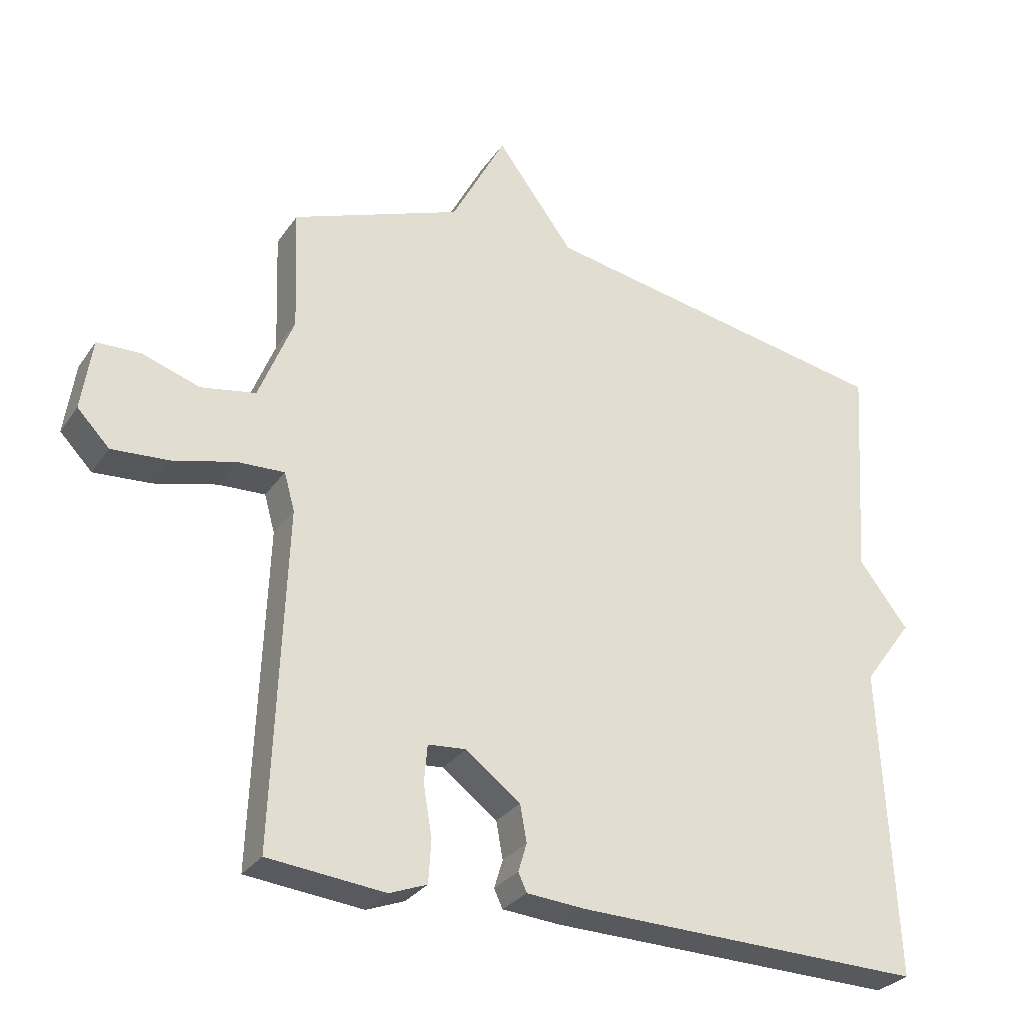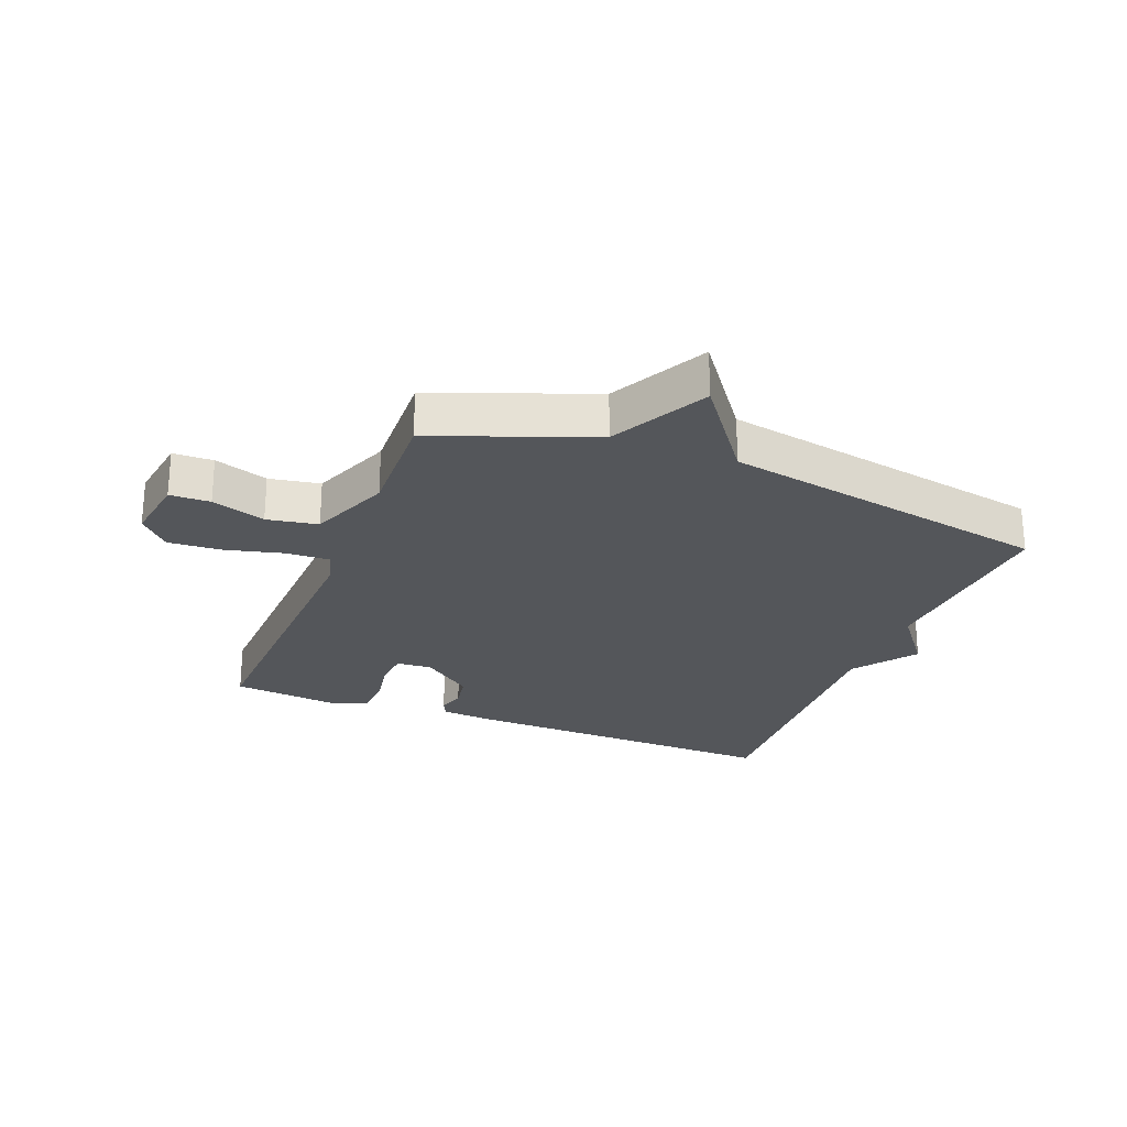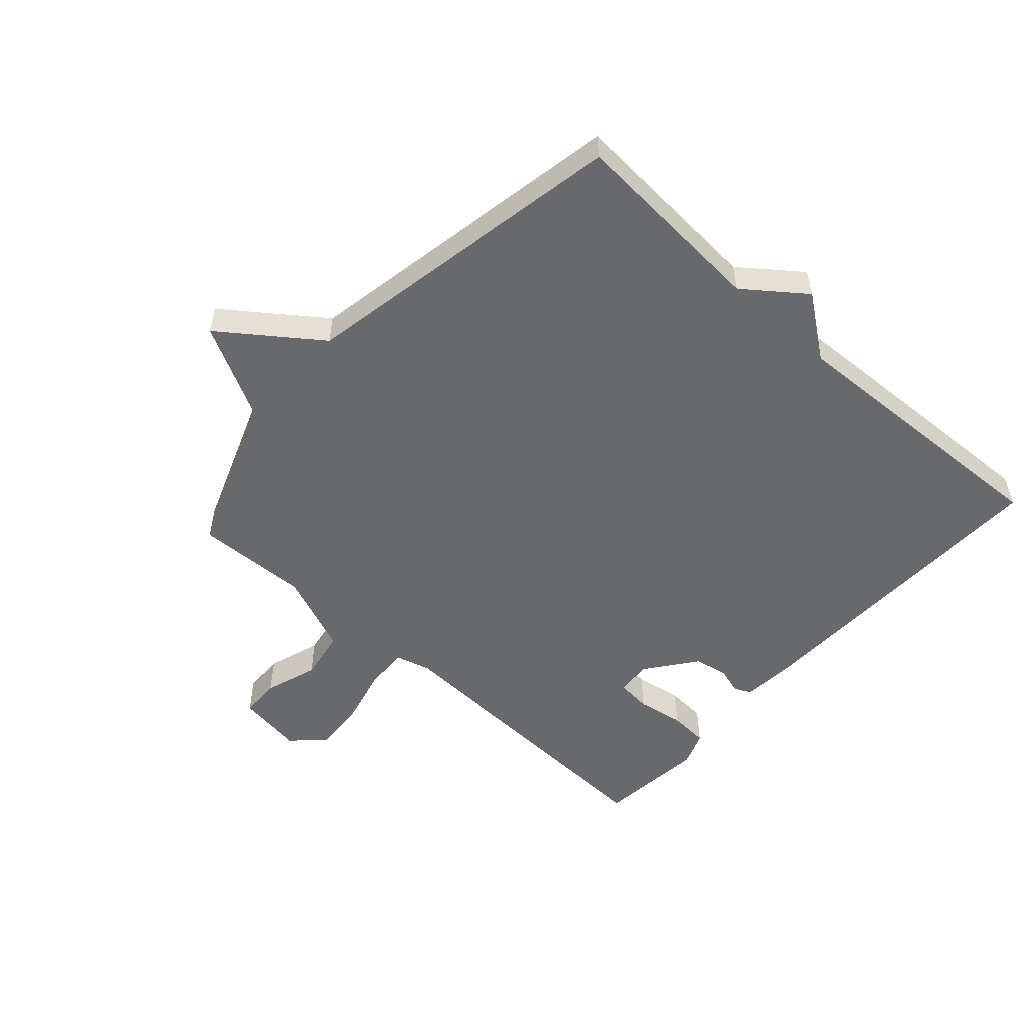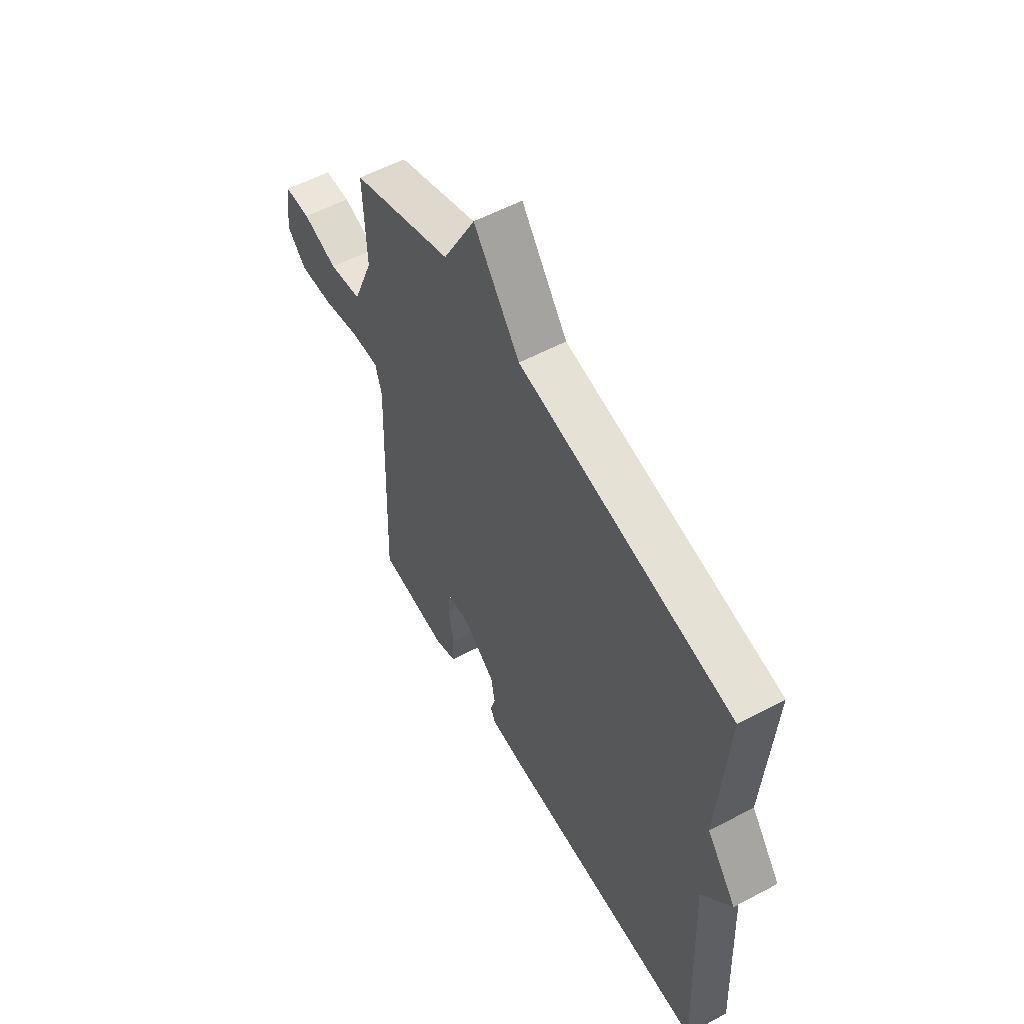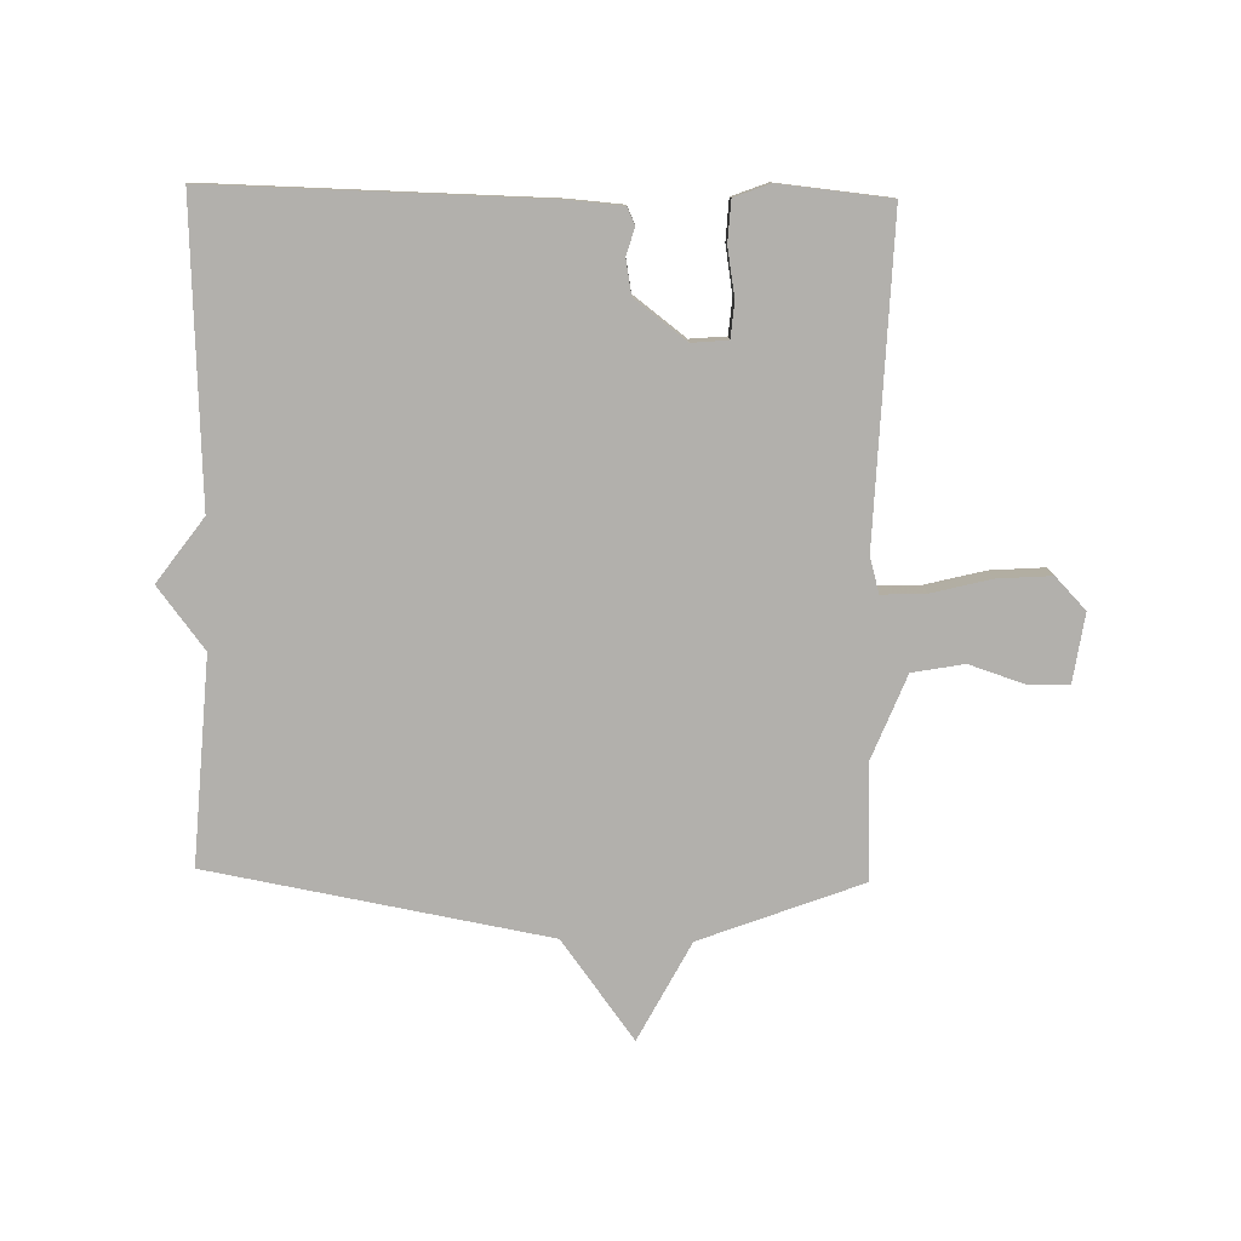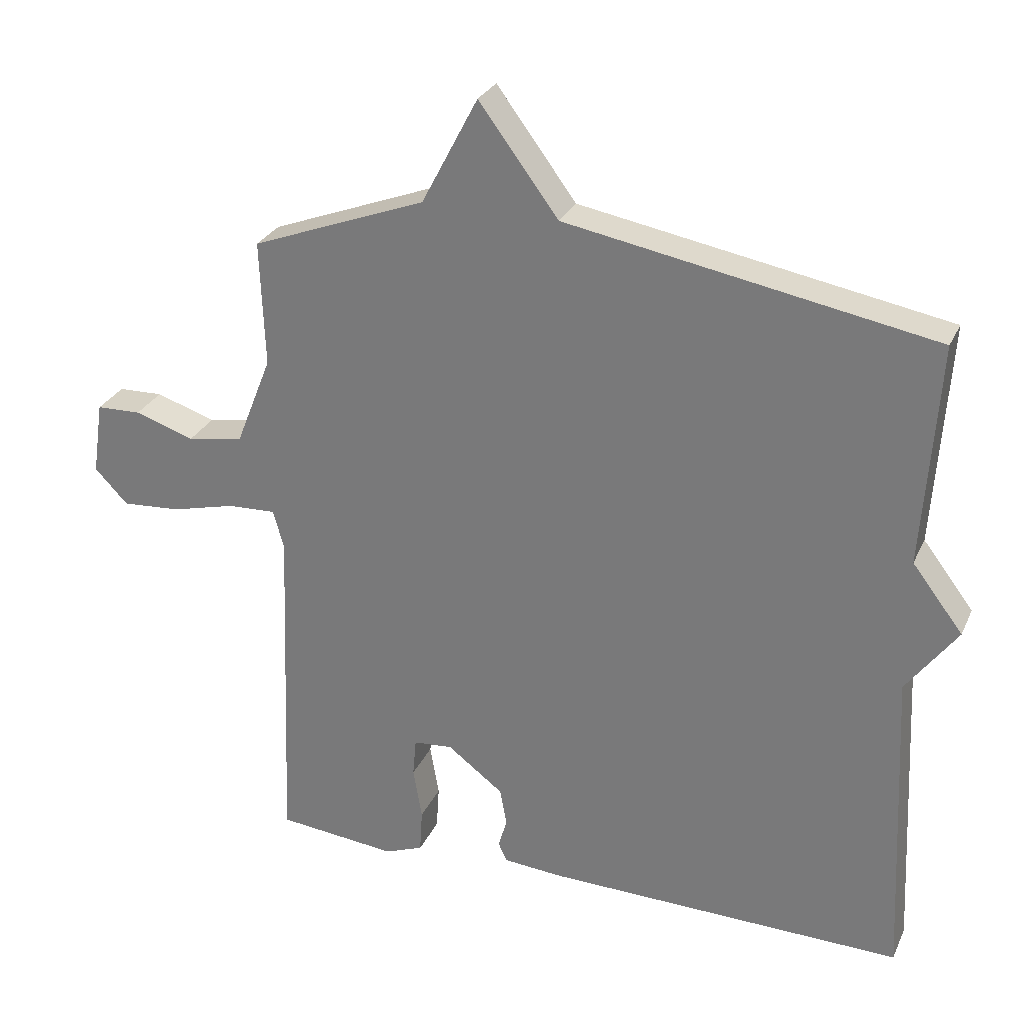
<metadata>
{"format":"obj","ext":"obj","renderer":"f3d","projection":"perspective","resolution":1024,"background":"white","views":[{"elev":-29.4,"azim":-27.9,"up":"+Z"},{"elev":-25.4,"azim":-21.5,"up":"+Y"},{"elev":-52.8,"azim":47.9,"up":"+Y"},{"elev":56.4,"azim":60.9,"up":"+Z"},{"elev":-78.8,"azim":178.8,"up":"+Y"},{"elev":28.0,"azim":20.8,"up":"+Z"}]}
</metadata>
<code>
v 0.5 0.07 0.5
v 0.478 0.07 0.171
v 0.553 0.07 0.073
v 0.478 0.07 -0.029
v 0.5 0.07 -0.5
v -0.031 0.07 -0.489
v -0.119 0.07 -0.482
v -0.132 0.07 -0.454
v -0.119 0.07 -0.411
v -0.129 0.07 -0.355
v -0.212 0.07 -0.292
v -0.27 0.07 -0.297
v -0.275 0.07 -0.354
v -0.262 0.07 -0.431
v -0.266 0.07 -0.496
v -0.323 0.07 -0.518
v -0.5 0.07 -0.5
v -0.481 0.07 0.009
v -0.497 0.07 0.066
v -0.568 0.07 0.063
v -0.663 0.07 0.039
v -0.75 0.07 0.033
v -0.799 0.07 0.084
v -0.783 0.07 0.193
v -0.717 0.07 0.195
v -0.629 0.07 0.166
v -0.546 0.07 0.181
v -0.493 0.07 0.314
v -0.5 0.07 0.5
v -0.242 0.07 0.598
v -0.159 0.07 0.756
v -0.042 0.07 0.598
v 0.5 0 0.5
v 0.478 0 0.171
v 0.553 0 0.073
v 0.478 0 -0.029
v 0.5 0 -0.5
v -0.031 0 -0.489
v -0.119 0 -0.482
v -0.132 0 -0.454
v -0.119 0 -0.411
v -0.129 0 -0.355
v -0.212 0 -0.292
v -0.27 0 -0.297
v -0.275 0 -0.354
v -0.262 0 -0.431
v -0.266 0 -0.496
v -0.323 0 -0.518
v -0.5 0 -0.5
v -0.481 0 0.009
v -0.497 0 0.066
v -0.568 0 0.063
v -0.663 0 0.039
v -0.75 0 0.033
v -0.799 0 0.084
v -0.783 0 0.193
v -0.717 0 0.195
v -0.629 0 0.166
v -0.546 0 0.181
v -0.493 0 0.314
v -0.5 0 0.5
v -0.242 0 0.598
v -0.159 0 0.756
v -0.042 0 0.598
f 30 31 32
f 32 1 2
f 30 32 2
f 29 30 2
f 28 29 2
f 2 3 4
f 28 2 4
f 27 28 4
f 26 27 4 5
f 24 25 26
f 23 24 26
f 22 23 26
f 21 22 26
f 20 21 26
f 19 20 26
f 19 26 5
f 18 19 5
f 16 17 18
f 15 16 18
f 14 15 18
f 13 14 18
f 12 13 18
f 11 12 18
f 10 11 18 5
f 9 10 5 6
f 6 7 8 9
f 64 63 62
f 34 33 64
f 34 64 62
f 34 62 61
f 34 61 60
f 36 35 34
f 36 34 60
f 36 60 59
f 37 36 59 58
f 58 57 56
f 58 56 55
f 58 55 54
f 58 54 53
f 58 53 52
f 58 52 51
f 37 58 51
f 37 51 50
f 50 49 48
f 50 48 47
f 50 47 46
f 50 46 45
f 50 45 44
f 50 44 43
f 37 50 43 42
f 38 37 42 41
f 41 40 39 38
f 1 33 34 2
f 2 34 35 3
f 3 35 36 4
f 4 36 37 5
f 5 37 38 6
f 6 38 39 7
f 7 39 40 8
f 8 40 41 9
f 9 41 42 10
f 10 42 43 11
f 11 43 44 12
f 12 44 45 13
f 13 45 46 14
f 14 46 47 15
f 15 47 48 16
f 16 48 49 17
f 17 49 50 18
f 18 50 51 19
f 19 51 52 20
f 20 52 53 21
f 21 53 54 22
f 22 54 55 23
f 23 55 56 24
f 24 56 57 25
f 25 57 58 26
f 26 58 59 27
f 27 59 60 28
f 28 60 61 29
f 29 61 62 30
f 30 62 63 31
f 31 63 64 32
f 32 64 33 1

</code>
